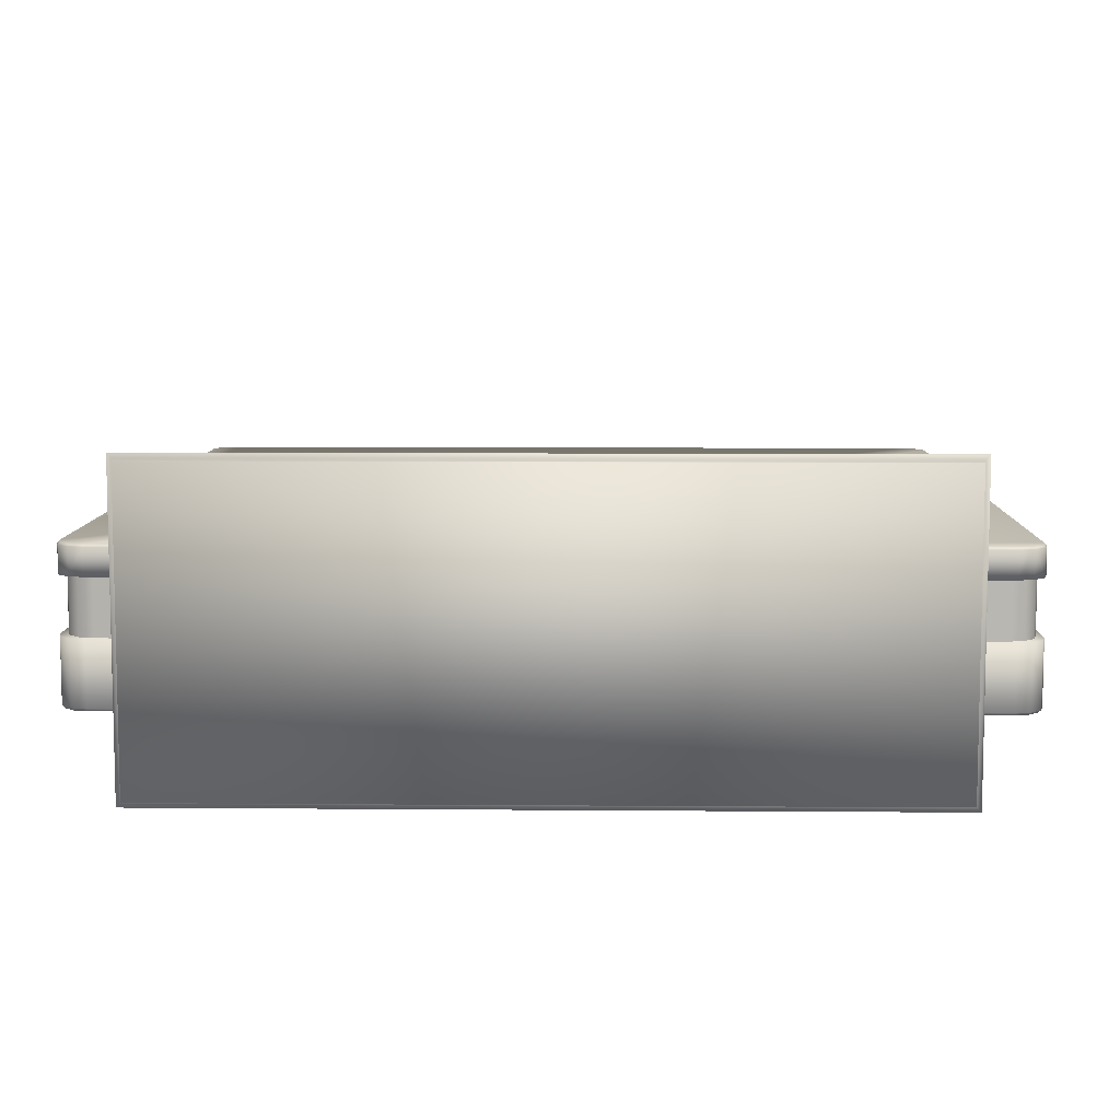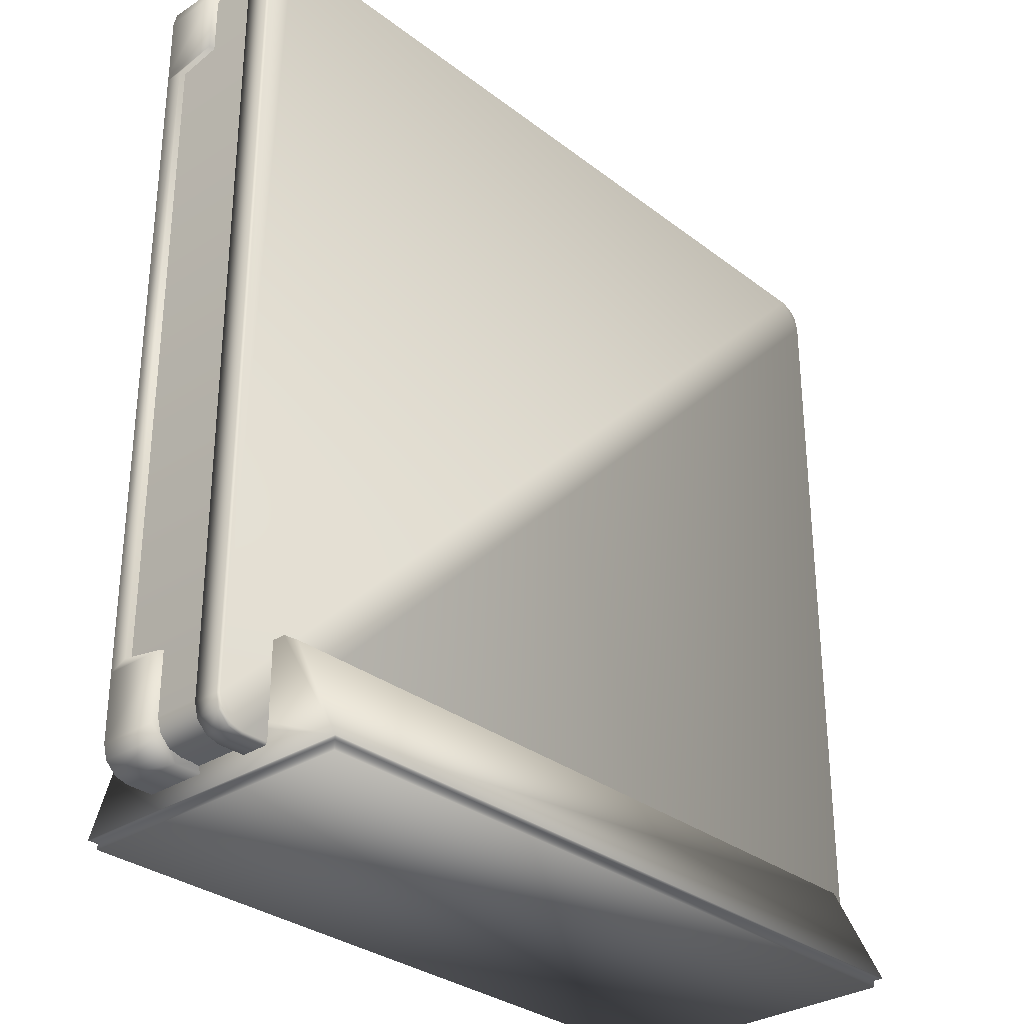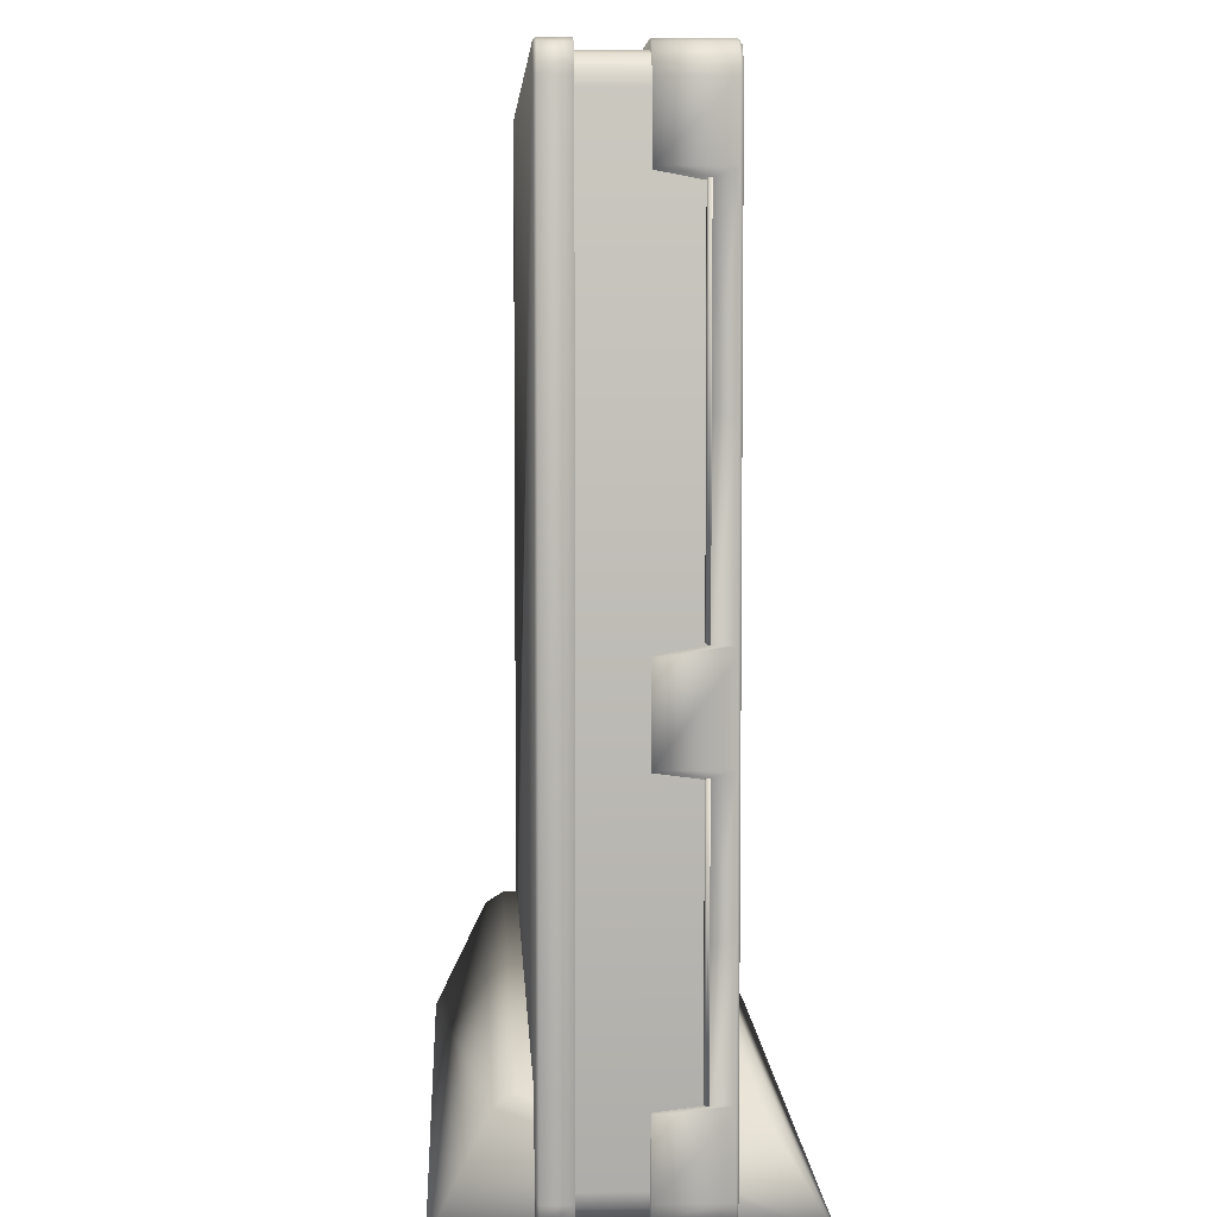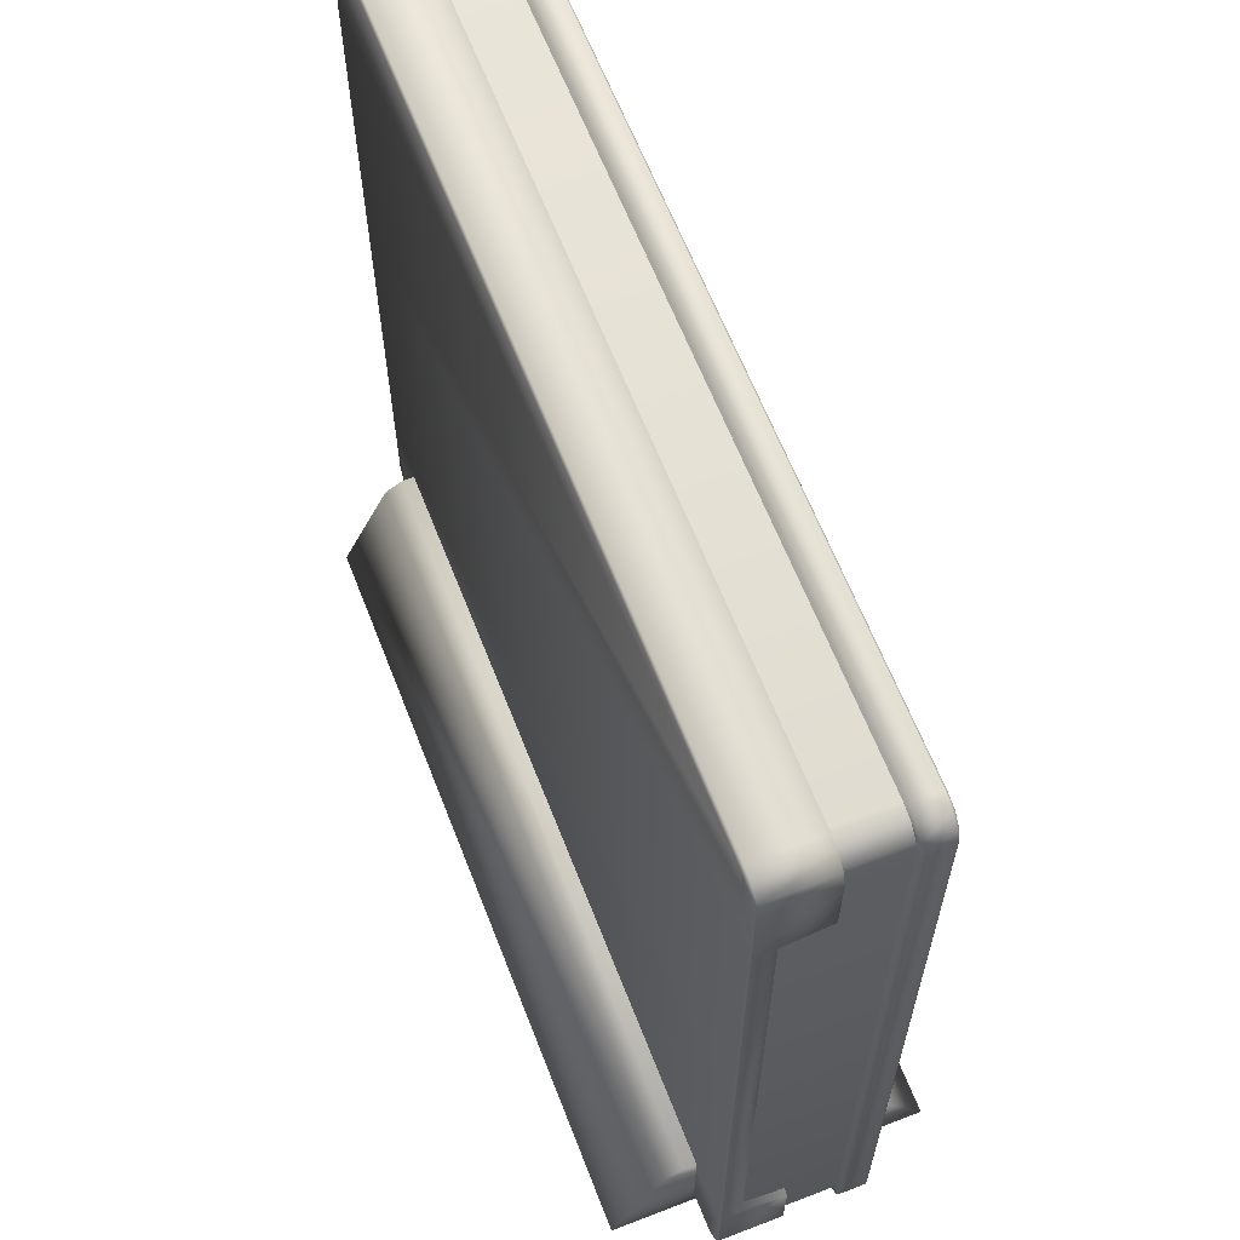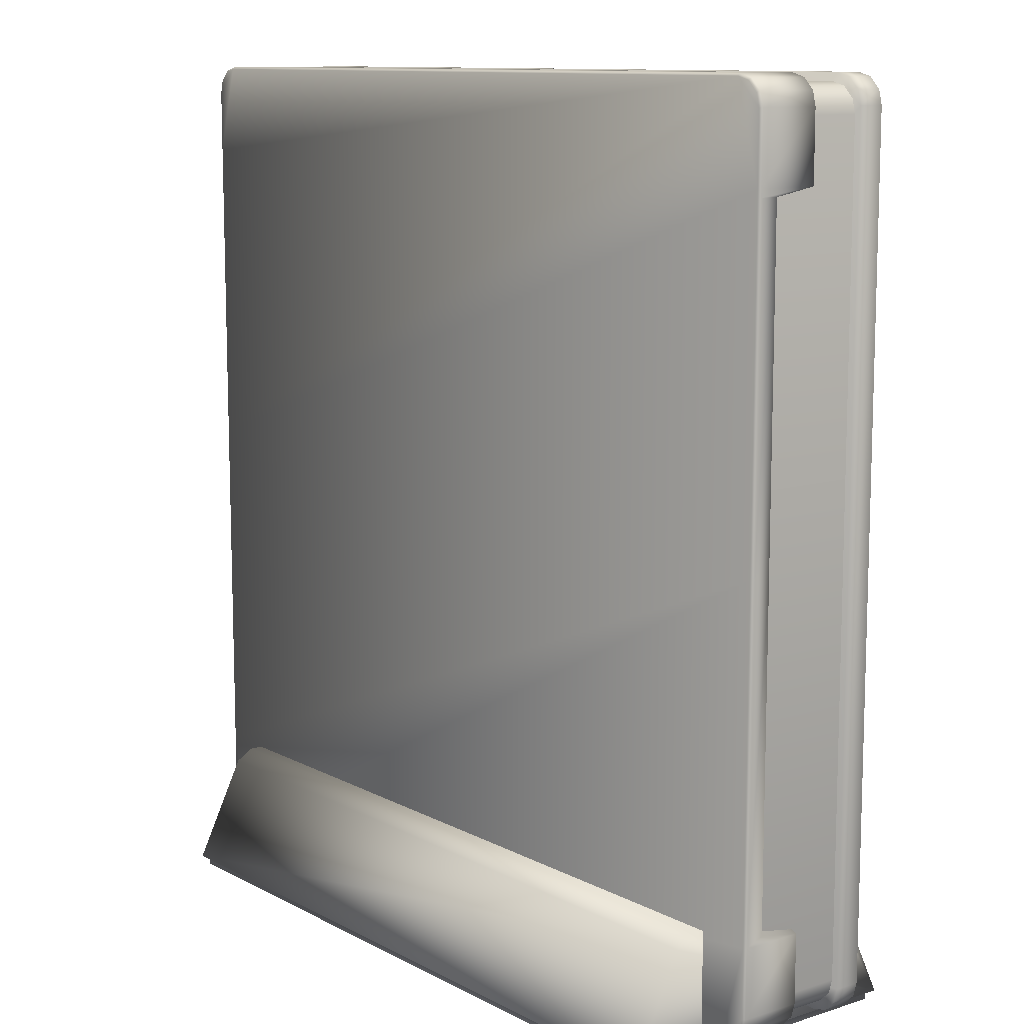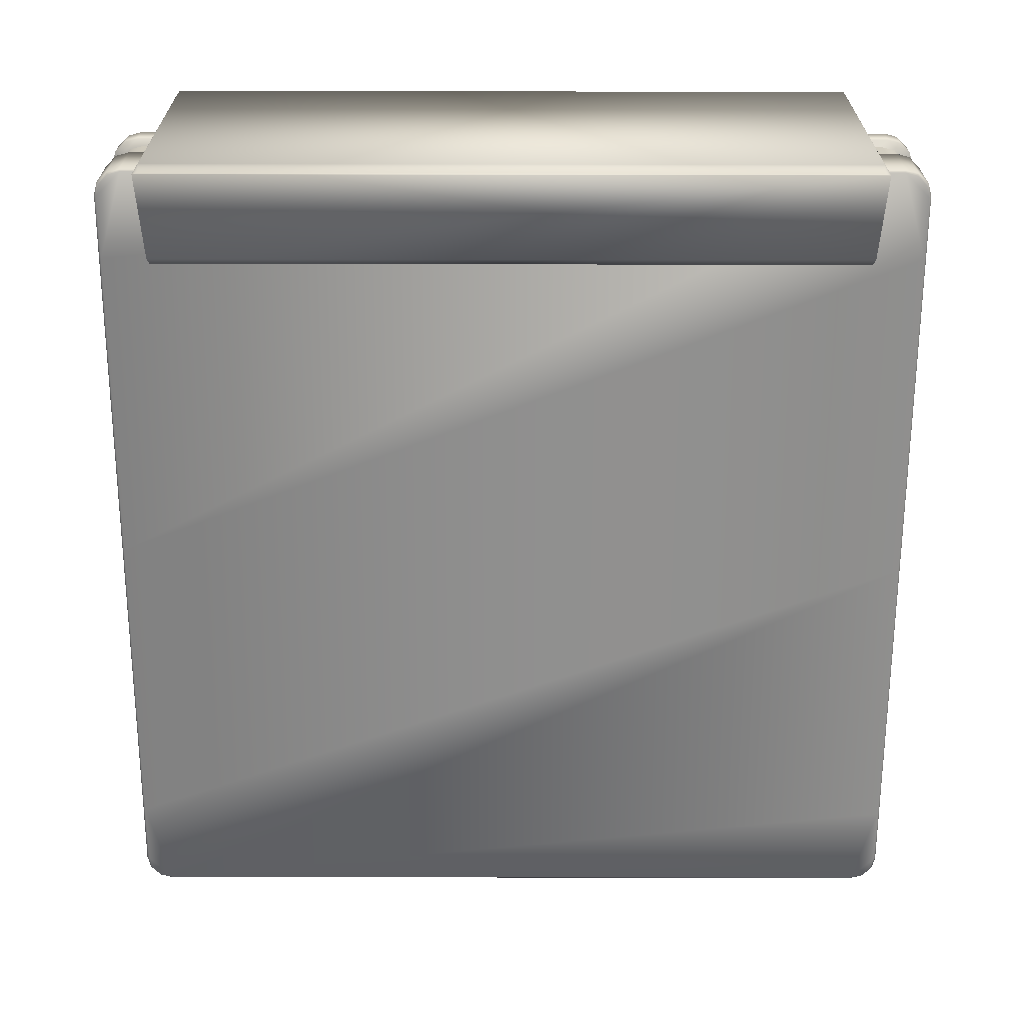
<metadata>
{"format":"obj","ext":"obj","renderer":"f3d","projection":"perspective","resolution":1024,"background":"white","views":[{"elev":8.3,"azim":1.3,"up":"+Z"},{"elev":-31.1,"azim":-47.4,"up":"+Y"},{"elev":5.8,"azim":87.2,"up":"+Y"},{"elev":63.3,"azim":-111.3,"up":"+Y"},{"elev":10.9,"azim":-128.1,"up":"+Y"},{"elev":-65.3,"azim":-0.1,"up":"+Z"}]}
</metadata>
<code>
v 45.64 -42.39 11.34
v 45.64 -55.03 17.48
v 45.64 -55.03 -20.39
v -45.95 -42.39 -14.26
v -45.95 -55.03 -20.39
v -45.95 -55.03 17.48
v -49.19 52.58 7.532
v -52.38 49.37 7.532
v -52.38 -49.37 7.532
v 49.22 52.88 4.023
v 52.68 49.41 4.023
v 52.68 -49.41 4.023
v -49.22 -52.88 -2.669
v -52.68 -41.18 -2.67
v -52.68 -49.41 -2.67
v 49.19 -52.58 -10.49
v 52.38 -41.24 -10.49
v 52.38 -49.37 -10.49
v -45.95 -42.39 11.34
v 45.64 -42.39 -14.26
v 45.64 -41.04 -12.1
v -45.95 -41.04 -12.1
v -45.95 -41.04 9.187
v 44.91 -56.13 16.68
v -45.23 -56.13 16.68
v -45.23 -56.13 -19.59
v 45.64 -41.04 9.187
v -45.23 -55.03 -19.59
v -45.23 -55.03 16.68
v 44.91 -55.03 16.68
v 44.91 -55.03 -19.59
v 44.91 -56.13 -19.59
v 52.47 -11.4 -7.342
v 52.09 -11.4 -7.342
v 52.09 -40.57 -7.342
v 52.64 -11.32 -7.814
v 52.64 -11.32 -7.515
v 52.64 -40.66 -7.515
v 51.92 -40.66 -7.515
v 51.92 -40.66 -7.814
v 51.92 -11.32 -7.515
v 51.92 -11.32 -7.814
v 52.47 -40.57 -7.342
v 52.47 40.64 -7.342
v 52.09 40.64 -7.342
v 52.09 0.6201 -7.342
v 52.64 40.81 -7.814
v 52.64 40.81 -7.515
v 52.64 0.4467 -7.515
v 51.92 0.4467 -7.515
v 51.92 0.4467 -7.814
v 51.92 40.81 -7.515
v 51.92 40.81 -7.814
v 52.47 0.6201 -7.342
v 52.68 49.41 7.232
v 52.68 -49.41 7.232
v -52.68 49.41 7.232
v -52.68 49.41 4.023
v -52.68 -49.41 4.023
v 49.22 52.88 7.232
v -49.22 52.88 4.023
v 49.22 -52.88 4.023
v 49.22 -52.88 7.232
v -49.22 -52.88 7.232
v 50.91 52.43 4.023
v 50.91 -52.43 7.232
v -50.91 52.43 7.232
v -49.22 52.88 7.232
v -50.91 -52.43 4.023
v -49.22 -52.88 4.023
v 52.23 51.11 7.232
v 52.23 51.11 4.023
v 52.23 -51.11 4.023
v 52.23 -51.11 7.232
v -52.23 51.11 4.023
v -52.23 51.11 7.232
v -52.23 -51.11 7.232
v -52.23 -51.11 4.023
v -52.68 -49.41 7.232
v -51.97 50.95 7.532
v -50.76 52.16 7.532
v 50.91 52.43 7.232
v 49.19 52.58 7.532
v 50.76 52.16 7.532
v 51.97 50.95 7.532
v 52.38 49.37 7.532
v 52.38 -49.37 7.532
v 51.97 -50.95 7.532
v 50.76 -52.16 7.532
v 49.19 -52.58 7.532
v -50.91 -52.43 7.232
v -49.19 -52.58 7.532
v -50.76 -52.16 7.532
v -51.97 -50.95 7.532
v 52.68 -41.27 -10.19
v 52.68 -41.27 -2.669
v 52.68 -49.41 -2.669
v -52.68 -41.18 -10.19
v -52.68 -49.41 -10.19
v 49.22 52.88 -2.669
v 49.22 52.88 -10.19
v -49.22 52.88 -10.19
v 49.22 -52.88 -10.19
v 49.22 -52.88 -2.669
v 50.91 52.43 -10.19
v 50.91 -52.43 -2.669
v -50.91 52.43 -2.669
v -49.22 52.88 -2.669
v -50.91 -52.43 -10.19
v -49.22 -52.88 -10.19
v 52.23 51.11 -2.669
v 52.23 51.11 -10.19
v 52.68 49.41 -2.669
v 52.68 49.41 -10.19
v 52.23 -51.11 -10.19
v 52.23 -51.11 -2.669
v 52.68 -49.41 -10.19
v -52.23 51.11 -10.19
v -52.23 51.11 -2.669
v -52.68 49.41 -10.19
v -52.68 49.41 -2.67
v -52.23 -51.11 -2.669
v -52.23 -51.11 -10.19
v 52.38 49.37 -10.49
v 51.97 50.95 -10.49
v 50.76 52.16 -10.49
v 49.19 52.58 -10.49
v -50.91 52.43 -10.19
v -49.19 52.58 -10.49
v -50.76 52.16 -10.49
v -51.97 50.95 -10.49
v -52.68 41.18 -10.19
v -52.38 49.37 -10.49
v -52.38 -49.37 -10.49
v -51.97 -50.95 -10.49
v -50.76 -52.16 -10.49
v -49.19 -52.58 -10.49
v 50.91 -52.43 -10.19
v 50.76 -52.16 -10.49
v 51.97 -50.95 -10.49
v 52.68 41.78 -2.669
v 52.68 41.78 -10.19
v 52.68 0.3979 -10.19
v 52.68 0.3979 -7.811
v 52.68 -0.573 -2.669
v 52.38 2.954 -10.49
v 52.68 -0.573 -10.19
v 52.68 40.81 -10.19
v 52.68 40.81 -7.811
v 52.68 20.6 -7.811
v 52.38 38.22 -10.49
v 52.68 20.6 -10.19
v 52.38 41.75 -10.49
v 52.38 20.59 -10.49
v 52.68 -40.61 -10.19
v 52.68 -40.61 -7.811
v 52.38 -38.68 -10.49
v 52.68 -10.55 -2.669
v 52.38 -0.5726 -10.49
v 52.68 -10.55 -10.19
v 52.68 -11.21 -10.19
v 52.68 -11.21 -7.811
v 52.68 -25.91 -7.811
v 52.38 -13.1 -10.49
v 52.68 -25.91 -10.19
v 52.38 -10.54 -10.49
v 52.38 -25.89 -10.49
v -52.68 40.24 -7.981
v -52.68 40.24 -10.19
v -52.68 -9.537e-07 -10.19
v -52.38 -34.29 -10.49
v -52.68 -40.24 -10.19
v -52.38 34.29 -10.49
v -52.68 -40.24 -7.981
v -52.68 -9.537e-07 -7.981
v -52.38 -41.14 -10.49
v -52.68 41.18 -2.67
v -52.38 -9.537e-07 -10.49
v -51.47 -50.16 4.773
v -51.47 -50.16 -8.448
v -50.16 -51.47 -8.448
v -51.9 -48.5 4.773
v -51.9 -48.5 -8.448
v 51.9 48.5 -8.448
v 51.9 48.5 4.773
v 51.9 -48.5 4.773
v -51.9 48.5 4.773
v -51.9 48.5 -8.448
v 48.5 51.9 4.773
v 48.5 51.9 -8.448
v -48.5 51.9 -8.448
v 48.5 -51.9 -8.448
v 48.5 -51.9 4.773
v -48.5 -51.9 4.773
v 50.16 51.47 -8.448
v 50.16 -51.47 4.773
v -50.16 51.47 4.773
v -48.5 51.9 4.773
v -48.5 -51.9 -8.448
v 51.47 50.16 4.773
v 51.47 50.16 -8.448
v 51.47 -50.16 -8.448
v 51.47 -50.16 4.773
v 51.9 -48.5 -8.448
v -51.47 50.16 -8.448
v -51.47 50.16 4.773
v 52.64 -40.66 -7.814
v 52.64 0.4467 -7.814
v 50.91 -52.43 4.023
v -50.91 52.43 4.023
v 50.91 52.43 -2.669
v -50.91 -52.43 -2.669
v -52.38 41.14 -10.49
v -50.16 -51.47 4.773
v 50.16 51.47 4.773
v 50.16 -51.47 -8.448
v -50.16 51.47 -8.448
f 1 2 3
f 4 5 6
f 7 8 9
f 10 11 12
f 13 14 15
f 16 17 18
f 1 19 6
f 4 20 3
f 21 22 23
f 24 25 26
f 1 27 23
f 4 22 21
f 6 5 28
f 2 6 29
f 3 2 30
f 5 3 31
f 29 28 26
f 30 29 25
f 31 30 24
f 28 31 32
f 33 34 35
f 36 37 38
f 38 39 40
f 41 42 40
f 36 42 41
f 41 39 35
f 37 41 34
f 38 37 33
f 39 38 43
f 44 45 46
f 47 48 49
f 49 50 51
f 52 53 51
f 47 53 52
f 52 50 46
f 48 52 45
f 49 48 44
f 50 49 54
f 11 55 56
f 57 58 59
f 60 10 61
f 62 63 64
f 65 10 60
f 66 63 62
f 67 68 61
f 69 70 64
f 71 72 65
f 55 11 72
f 73 74 66
f 12 56 74
f 75 76 67
f 58 57 76
f 77 78 69
f 79 59 78
f 57 79 9
f 76 57 8
f 67 76 80
f 68 67 81
f 60 68 7
f 82 60 83
f 71 82 84
f 55 71 85
f 56 55 86
f 74 56 87
f 66 74 88
f 63 66 89
f 64 63 90
f 91 64 92
f 77 91 93
f 79 77 94
f 95 96 97
f 14 98 99
f 100 101 102
f 103 104 13
f 105 101 100
f 106 104 103
f 107 108 102
f 109 110 13
f 111 112 105
f 113 114 112
f 115 116 106
f 117 97 116
f 118 119 107
f 120 121 119
f 122 123 109
f 15 99 123
f 95 117 18
f 112 114 124
f 105 112 125
f 101 105 126
f 102 101 127
f 128 102 129
f 118 128 130
f 120 118 131
f 132 120 133
f 123 99 134
f 109 123 135
f 110 109 136
f 103 110 137
f 138 103 16
f 115 138 139
f 117 115 140
f 114 113 141
f 124 114 142
f 143 144 145
f 146 143 147
f 148 149 150
f 151 148 152
f 142 141 149
f 153 142 148
f 152 150 144
f 154 152 143
f 155 156 96
f 157 155 95
f 147 145 158
f 159 147 160
f 161 162 163
f 164 161 165
f 160 158 162
f 166 160 161
f 165 163 156
f 167 165 155
f 168 169 170
f 171 172 170
f 121 120 132
f 173 169 132
f 174 172 98
f 134 99 98
f 175 170 172
f 176 98 172
f 177 132 169
f 178 170 169
f 179 180 181
f 182 183 180
f 184 185 186
f 187 188 183
f 189 190 191
f 192 193 194
f 195 190 189
f 196 193 192
f 197 198 191
f 181 199 194
f 200 201 195
f 185 184 201
f 202 203 196
f 204 186 203
f 205 206 197
f 188 187 206
f 2 1 6
f 5 4 3
f 27 21 23
f 32 24 26
f 19 1 23
f 20 4 21
f 29 6 28
f 30 2 29
f 31 3 30
f 28 5 31
f 25 29 26
f 24 30 25
f 32 31 24
f 26 28 32
f 43 33 35
f 207 36 38
f 207 38 40
f 39 41 40
f 37 36 41
f 34 41 35
f 33 37 34
f 43 38 33
f 35 39 43
f 54 44 46
f 208 47 49
f 208 49 51
f 50 52 51
f 48 47 52
f 45 52 46
f 44 48 45
f 54 49 44
f 46 50 54
f 12 11 56
f 79 57 59
f 68 60 61
f 70 62 64
f 82 65 60
f 209 66 62
f 210 67 61
f 91 69 64
f 82 71 65
f 71 55 72
f 209 73 66
f 73 12 74
f 210 75 67
f 75 58 76
f 91 77 69
f 77 79 78
f 8 57 9
f 80 76 8
f 81 67 80
f 7 68 81
f 83 60 7
f 84 82 83
f 85 71 84
f 86 55 85
f 87 56 86
f 88 74 87
f 89 66 88
f 90 63 89
f 92 64 90
f 93 91 92
f 94 77 93
f 9 79 94
f 117 95 97
f 15 14 99
f 108 100 102
f 110 103 13
f 211 105 100
f 138 106 103
f 128 107 102
f 212 109 13
f 211 111 105
f 111 113 112
f 138 115 106
f 115 117 116
f 128 118 107
f 118 120 119
f 212 122 109
f 122 15 123
f 17 95 18
f 125 112 124
f 126 105 125
f 127 101 126
f 129 102 127
f 130 128 129
f 131 118 130
f 133 120 131
f 213 132 133
f 135 123 134
f 136 109 135
f 137 110 136
f 16 103 137
f 139 138 16
f 140 115 139
f 18 117 140
f 142 114 141
f 153 124 142
f 147 143 145
f 159 146 147
f 152 148 150
f 154 151 152
f 148 142 149
f 151 153 148
f 143 152 144
f 146 154 143
f 95 155 96
f 17 157 95
f 160 147 158
f 166 159 160
f 165 161 163
f 167 164 165
f 161 160 162
f 164 166 161
f 155 165 156
f 157 167 155
f 175 168 170
f 178 171 170
f 177 121 132
f 213 173 132
f 14 174 98
f 176 134 98
f 174 175 172
f 171 176 172
f 168 177 169
f 173 178 169
f 214 179 181
f 179 182 180
f 204 184 186
f 182 187 183
f 198 189 191
f 199 192 194
f 215 195 189
f 216 196 192
f 217 197 191
f 214 181 194
f 215 200 195
f 200 185 201
f 216 202 196
f 202 204 203
f 217 205 197
f 205 188 206
f 3 21 27
f 20 21 3
f 6 23 22
f 19 23 6
f 8 7 81
f 84 83 86
f 87 86 92
f 87 90 89
f 93 92 9
f 83 9 92
f 11 10 65
f 210 61 58
f 59 58 62
f 59 70 69
f 209 62 12
f 61 12 62
f 145 174 14
f 175 174 145
f 175 141 100
f 177 168 100
f 108 121 177
f 119 121 108
f 100 113 111
f 141 113 100
f 149 141 175
f 150 149 175
f 144 150 175
f 145 14 13
f 13 162 158
f 13 163 162
f 13 156 163
f 13 96 156
f 96 13 104
f 116 97 104
f 122 212 13
f 178 157 17
f 178 167 157
f 178 164 167
f 178 166 164
f 178 159 166
f 146 159 178
f 146 213 129
f 129 151 154
f 129 153 151
f 153 129 127
f 125 124 127
f 129 133 131
f 213 133 129
f 173 213 146
f 178 17 16
f 176 171 16
f 137 134 176
f 135 134 137
f 140 139 16
f 1 3 27
f 4 6 22
f 80 8 81
f 85 84 86
f 90 87 92
f 88 87 89
f 94 93 9
f 86 83 92
f 72 11 65
f 75 210 58
f 70 59 62
f 78 59 69
f 73 209 12
f 58 61 62
f 144 175 145
f 168 175 100
f 108 177 100
f 107 119 108
f 211 100 111
f 158 145 13
f 97 96 104
f 106 116 104
f 15 122 13
f 173 146 178
f 154 146 129
f 124 153 127
f 126 125 127
f 130 129 131
f 171 178 16
f 137 176 16
f 136 135 137
f 18 140 16
f 83 7 9
f 61 10 12

</code>
